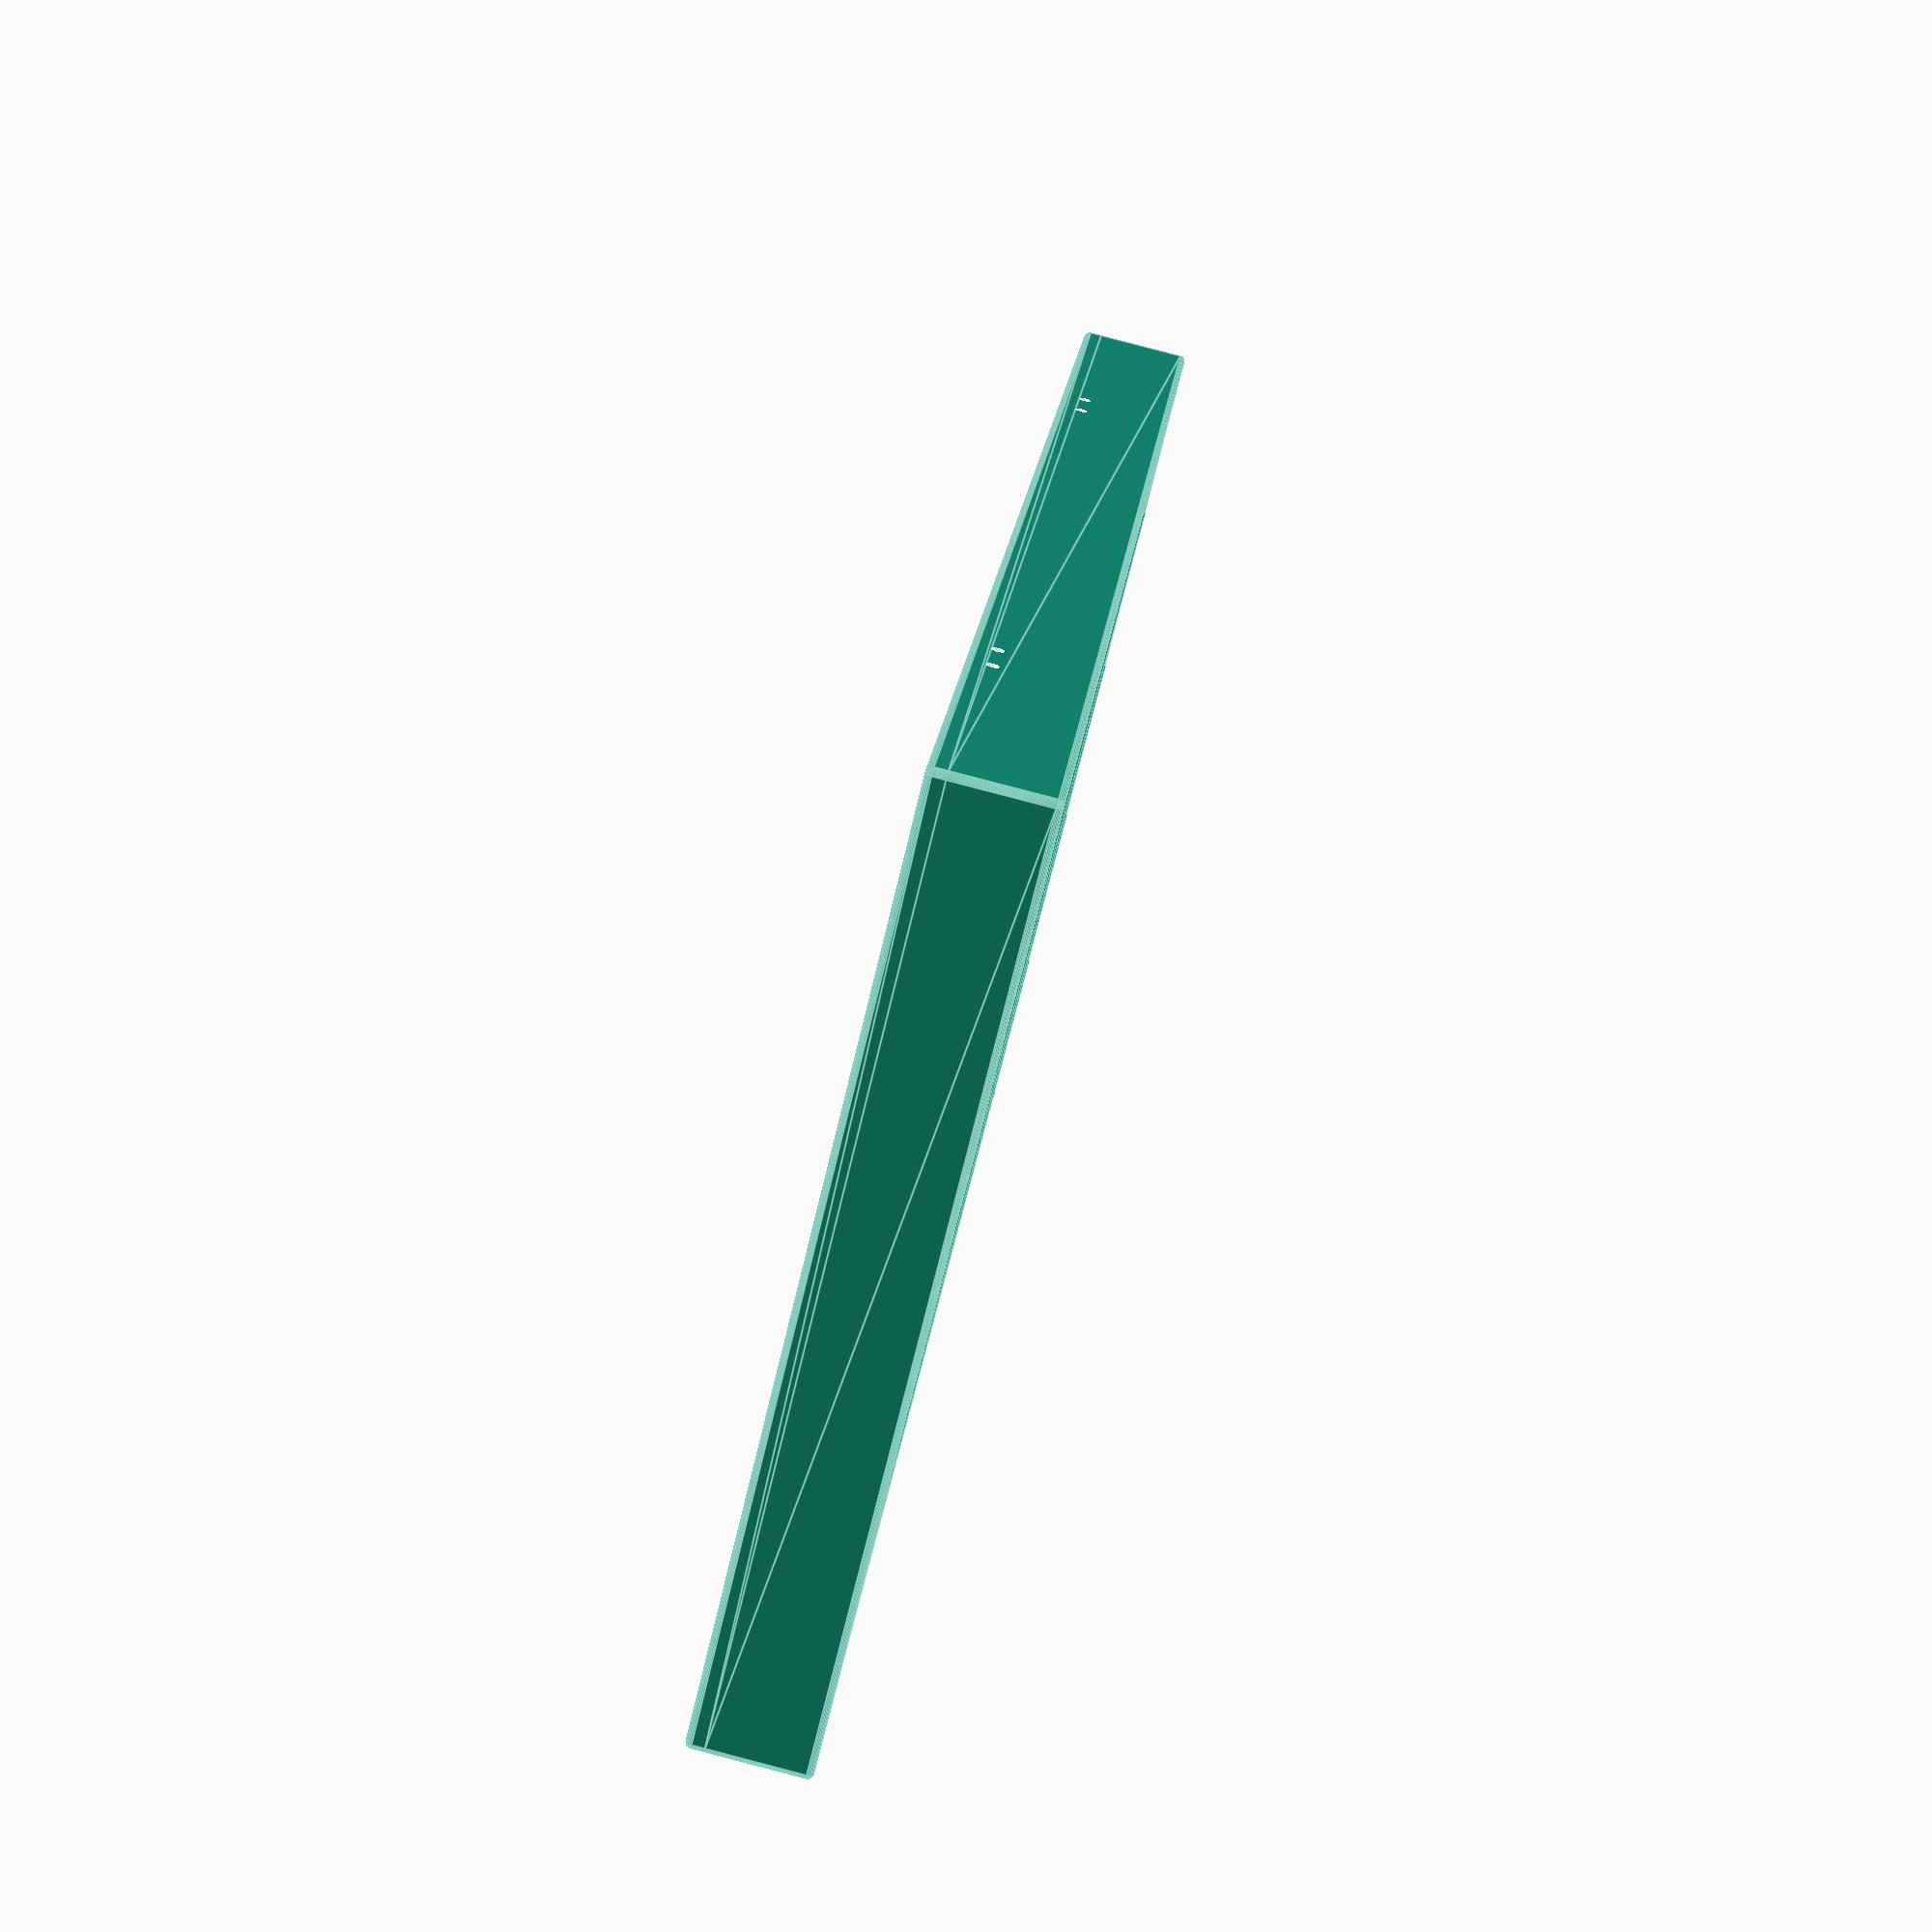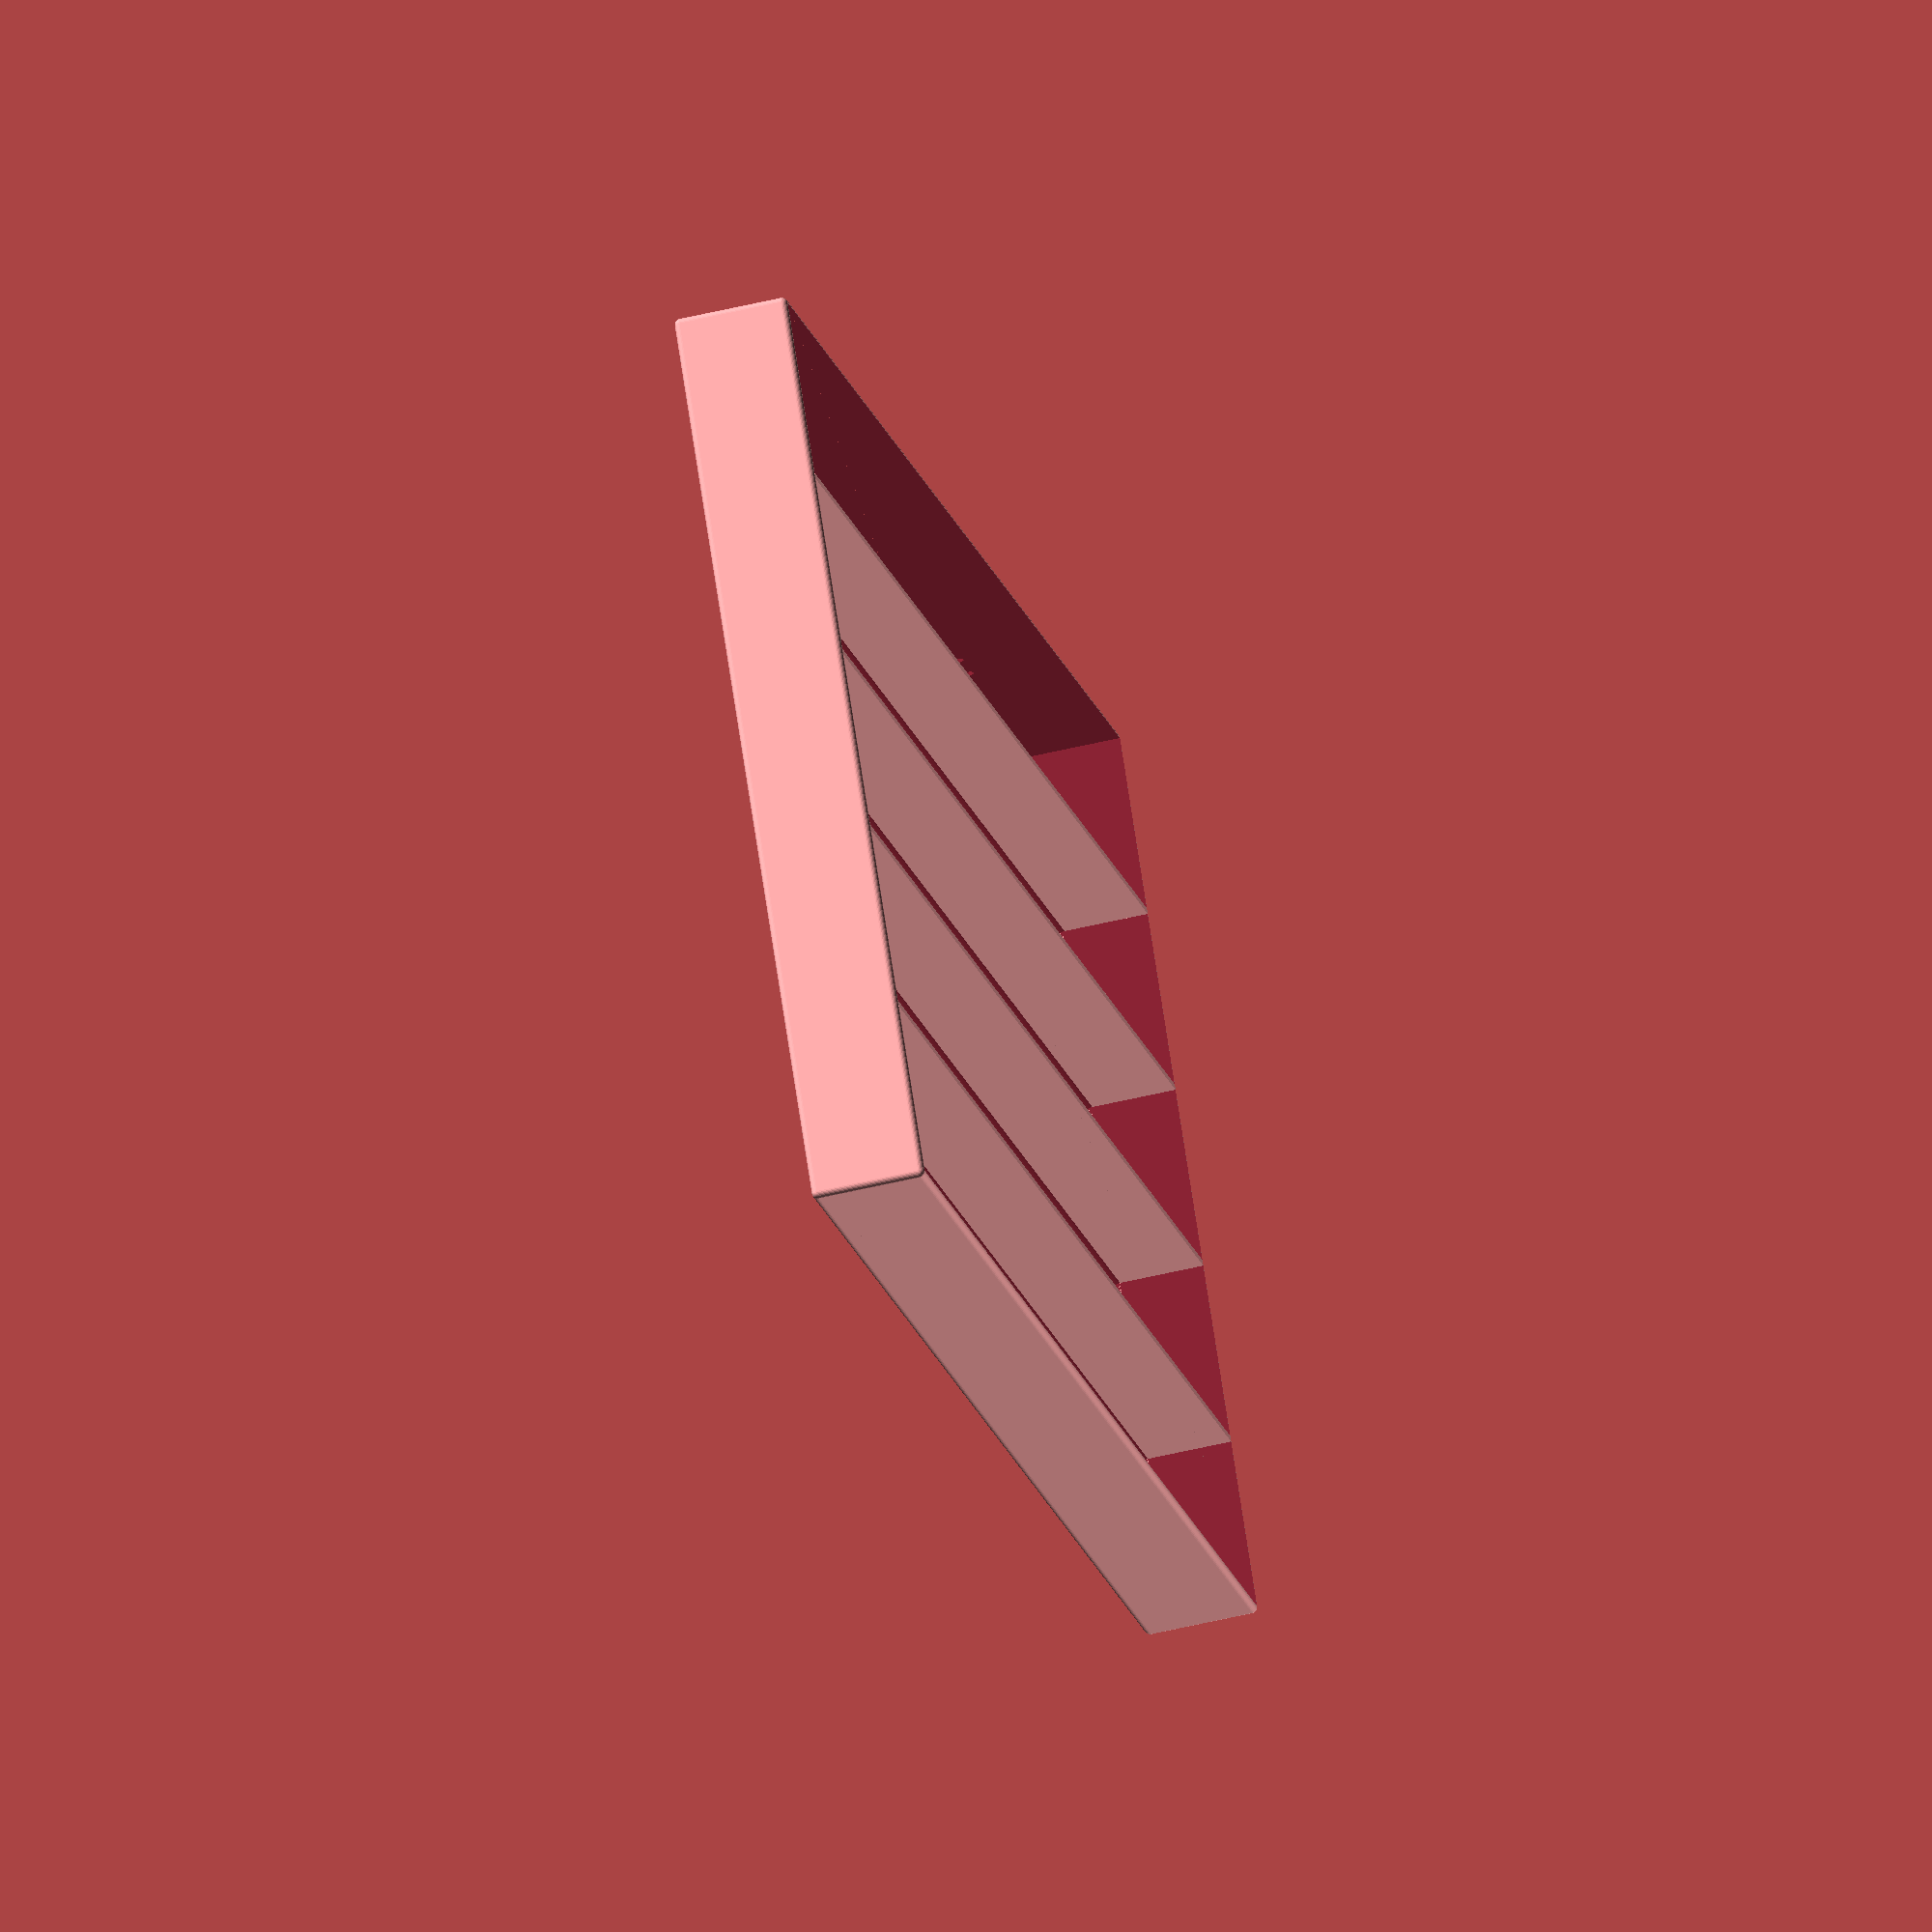
<openscad>
shelf_width = 271;
shelf_depth = 178;
shelf_height = 5;

rear_cutout_width = 165;
rear_cutout_depth = 26;

backrest_depth = 5;
backrest_height = 30;
    
backrest_center_clearance = 120;

left_lip_height = 12;
left_lip_width = 3;

back_brace_diameter = 30;

rounding_radius = 1.5;

module shelf() {
//    cube([shelf_width, shelf_depth, shelf_height]);
    roundedcube([shelf_width, shelf_depth, shelf_height], radius = rounding_radius, apply_to = "ymin");
    
    back_brace();
}

module back_brace() {
    translate([rounding_radius, shelf_depth - back_brace_diameter,shelf_height])
    difference() {
        cube([shelf_width - 2 * rounding_radius, back_brace_diameter, back_brace_diameter]);
        
        translate([0, back_brace_diameter / 2, back_brace_diameter / 2])
            rotate([0, 90, 0])
                cylinder(h = shelf_width, d = back_brace_diameter);

        translate([0, -back_brace_diameter / 2, 0])
            cube([shelf_width, back_brace_diameter, back_brace_diameter]);
        
        translate([0, 0, back_brace_diameter / 2])
            cube([shelf_width, back_brace_diameter, back_brace_diameter]);
    };
}

module rear_cutout() {
    translate([(shelf_width-rear_cutout_width)/2, shelf_depth - rear_cutout_depth, 0])
        cube([rear_cutout_width, rear_cutout_depth, shelf_height + back_brace_diameter]);
    
    translate([(shelf_width - rear_cutout_width) / 2, shelf_depth - rear_cutout_depth + (rear_cutout_depth / 2), 0])
        cylinder(h = shelf_height + back_brace_diameter, d = rear_cutout_depth);
    
    translate([(shelf_width + rear_cutout_width) / 2, shelf_depth - rear_cutout_depth + (rear_cutout_depth / 2), 0])
        cylinder(h = shelf_height + back_brace_diameter, d = rear_cutout_depth);
}

module backrest() {
    translate([0, shelf_depth, 0])
        difference() {
            cube([shelf_width, backrest_depth, backrest_height]);
            
            translate([(shelf_width - backrest_center_clearance - backrest_height) / 2, 0, 0])
                cube([backrest_center_clearance + backrest_height, backrest_depth, backrest_height]);
        }
                
    translate([(shelf_width - backrest_center_clearance) / 2 - backrest_height /2, shelf_depth + backrest_depth, backrest_height / 2])
        rotate([90, 0, 0])
            cylinder(h = backrest_depth, d = backrest_height);
        
    translate([(shelf_width + backrest_center_clearance) / 2 + backrest_height / 2, shelf_depth + backrest_depth, backrest_height / 2])
        rotate([90, 0, 0])
            cylinder(h = backrest_depth, d = backrest_height);
}

module left_lip() {
    roundedcube([left_lip_width, shelf_depth, shelf_height + left_lip_height], radius = rounding_radius, apply_to = "ymin");
}


module build_shelf() {
    difference() {
        shelf();
        rear_cutout();
    }
    backrest();
    left_lip();
}

palette_width = shelf_width - left_lip_width;
palette_depth = shelf_depth - rear_cutout_depth;
palette_thickness = 1;
rounding_radius = 1;
palette_shelf_depth = 16;
palette_shelf_thickness = 1;
palette_wire_hole_spacing = 8;
palette_wire_hole_diameter = 2;

num_palette_shelves = 4;

module palette_base() {
    roundedcube([palette_width, palette_depth, palette_thickness], radius = rounding_radius, apply_to = "zmax");
}
module palette_border() {
    translate([0, 0, palette_thickness + rounding_radius])
        difference() {
            roundedcube([palette_width, palette_depth, palette_shelf_depth], radius = rounding_radius, apply_to = "zmax");
            
            translate([palette_shelf_thickness, palette_shelf_thickness, 0])
                cube([palette_width - 2 * palette_shelf_thickness, palette_depth - 2 * palette_shelf_thickness, palette_shelf_depth]);
        }
}

module vertical_reinforcement(length, radius, spacing) {
    module single_reinforcement() {
        difference() {
            cube([length, radius, radius]);
            
            translate([0, 0, radius])
            rotate([0, 90 ,0])
                cylinder(h = length, r = radius);
        }
    }
    
    translate([0, -radius, 0]) {
        single_reinforcement();
        // .001 gets rid of warning; ditch that when openscad fixed
        translate([length, 2 * radius + spacing - .001, 0])
            rotate([0, 0, 180])
                single_reinforcement();
    }
}

module palette_shelves() {
    shelf_every = palette_depth / (num_palette_shelves + 1);
    for (shelf_index = [1:1:num_palette_shelves]) {
        translate([rounding_radius, shelf_index * shelf_every, palette_thickness + rounding_radius]) {
            cube([palette_width - 2 * rounding_radius, palette_shelf_thickness, palette_shelf_depth]);
            
            vertical_reinforcement(palette_width - 2 * rounding_radius, 2, palette_shelf_thickness);
        }
    }
}

module palette_wire_holes() {
    offset = (palette_width - rear_cutout_width) / 2;
    hole_cutout_offsets = [offset, offset + palette_wire_hole_spacing, palette_width - offset, palette_width - offset - palette_wire_hole_spacing];
    for(this_offset = hole_cutout_offsets) {
        translate([this_offset, 2 * palette_shelf_thickness, palette_thickness + palette_wire_hole_diameter/2 + rounding_radius])
            rotate([90, 0, 0])
                cylinder(h = palette_shelf_thickness * 4, d = palette_wire_hole_diameter);
    }
}

module build_palette() {
    palette_base();
    difference() {
        palette_border();
        palette_wire_holes();
    };
    palette_shelves();
}

// Build one at a time:
//build_shelf();
build_palette();


// More information: https://danielupshaw.com/openscad-rounded-corners/

// Set to 0.01 for higher definition curves (renders slower)
$fs = 0.10;

module roundedcube(size = [1, 1, 1], center = false, radius = 0.5, apply_to = "all") {
	// If single value, convert to [x, y, z] vector
	size = (size[0] == undef) ? [size, size, size] : size;

	translate_min = radius;
	translate_xmax = size[0] - radius;
	translate_ymax = size[1] - radius;
	translate_zmax = size[2] - radius;

	diameter = radius * 2;

	obj_translate = (center == false) ?
		[0, 0, 0] : [
			-(size[0] / 2),
			-(size[1] / 2),
			-(size[2] / 2)
		];

	translate(v = obj_translate) {
		hull() {
			for (translate_x = [translate_min, translate_xmax]) {
				x_at = (translate_x == translate_min) ? "min" : "max";
				for (translate_y = [translate_min, translate_ymax]) {
					y_at = (translate_y == translate_min) ? "min" : "max";
					for (translate_z = [translate_min, translate_zmax]) {
						z_at = (translate_z == translate_min) ? "min" : "max";

						translate(v = [translate_x, translate_y, translate_z])
						if (
							(apply_to == "all") ||
							(apply_to == "xmin" && x_at == "min") || (apply_to == "xmax" && x_at == "max") ||
							(apply_to == "ymin" && y_at == "min") || (apply_to == "ymax" && y_at == "max") ||
							(apply_to == "zmin" && z_at == "min") || (apply_to == "zmax" && z_at == "max")
						) {
							sphere(r = radius);
						} else {
							rotate = 
								(apply_to == "xmin" || apply_to == "xmax" || apply_to == "x") ? [0, 90, 0] : (
								(apply_to == "ymin" || apply_to == "ymax" || apply_to == "y") ? [90, 90, 0] :
								[0, 0, 0]
							);
							rotate(a = rotate)
							cylinder(h = diameter, r = radius, center = true);
						}
					}
				}
			}
		}
	}
}
</openscad>
<views>
elev=273.3 azim=246.2 roll=284.6 proj=p view=edges
elev=232.9 azim=323.8 roll=255.4 proj=o view=wireframe
</views>
